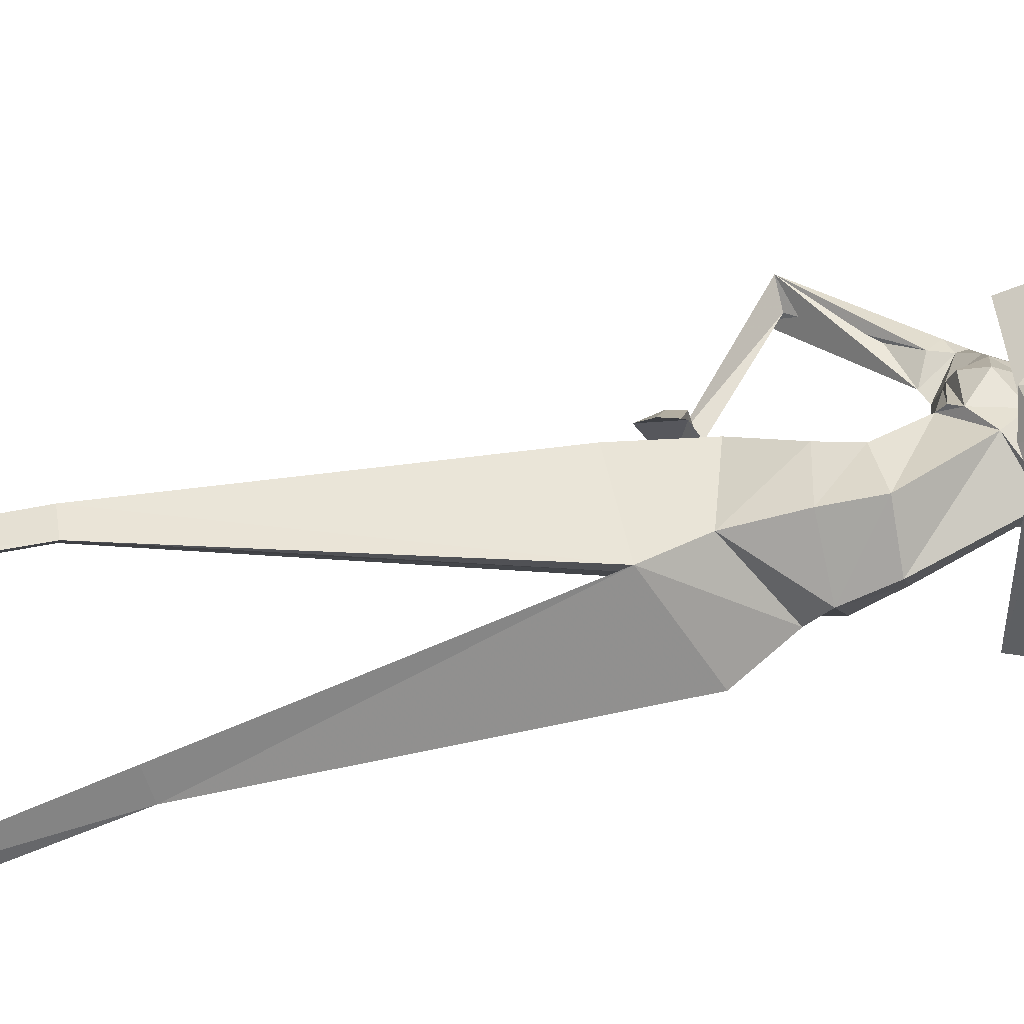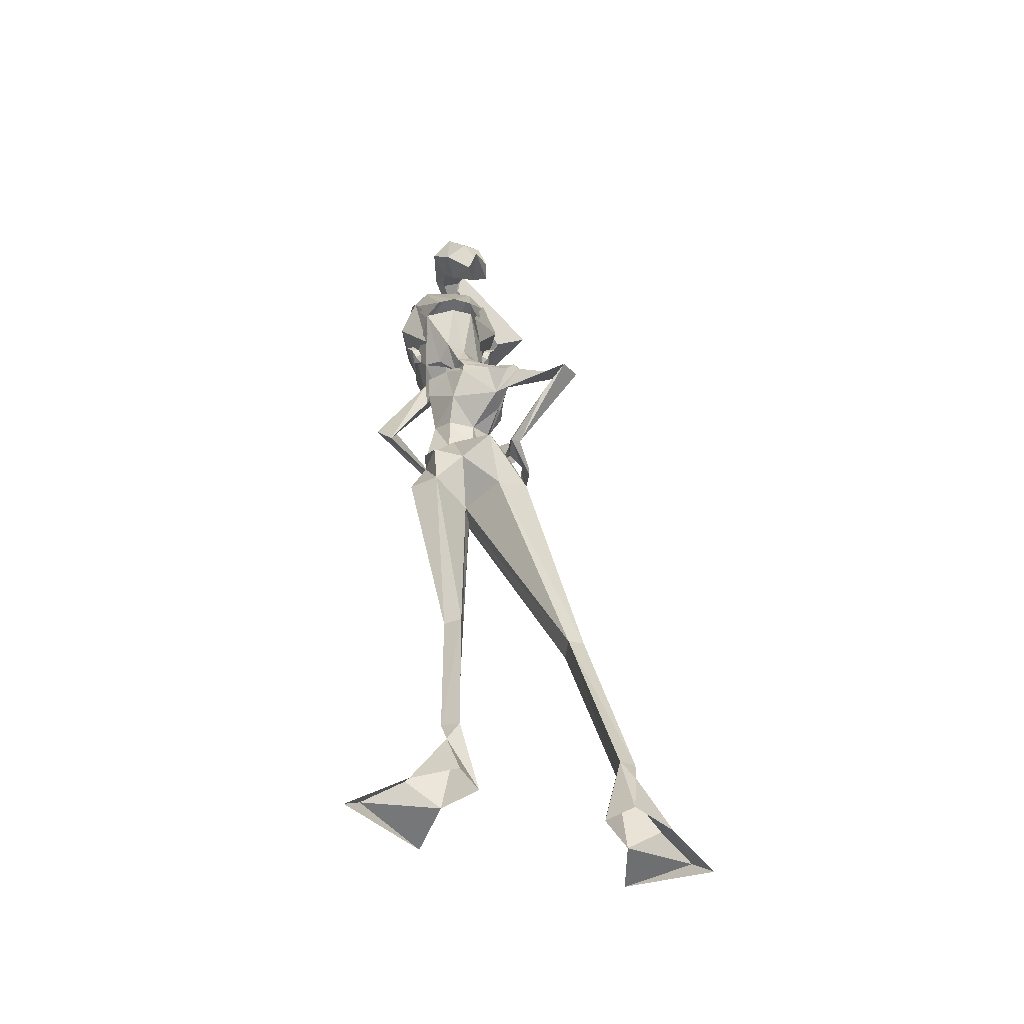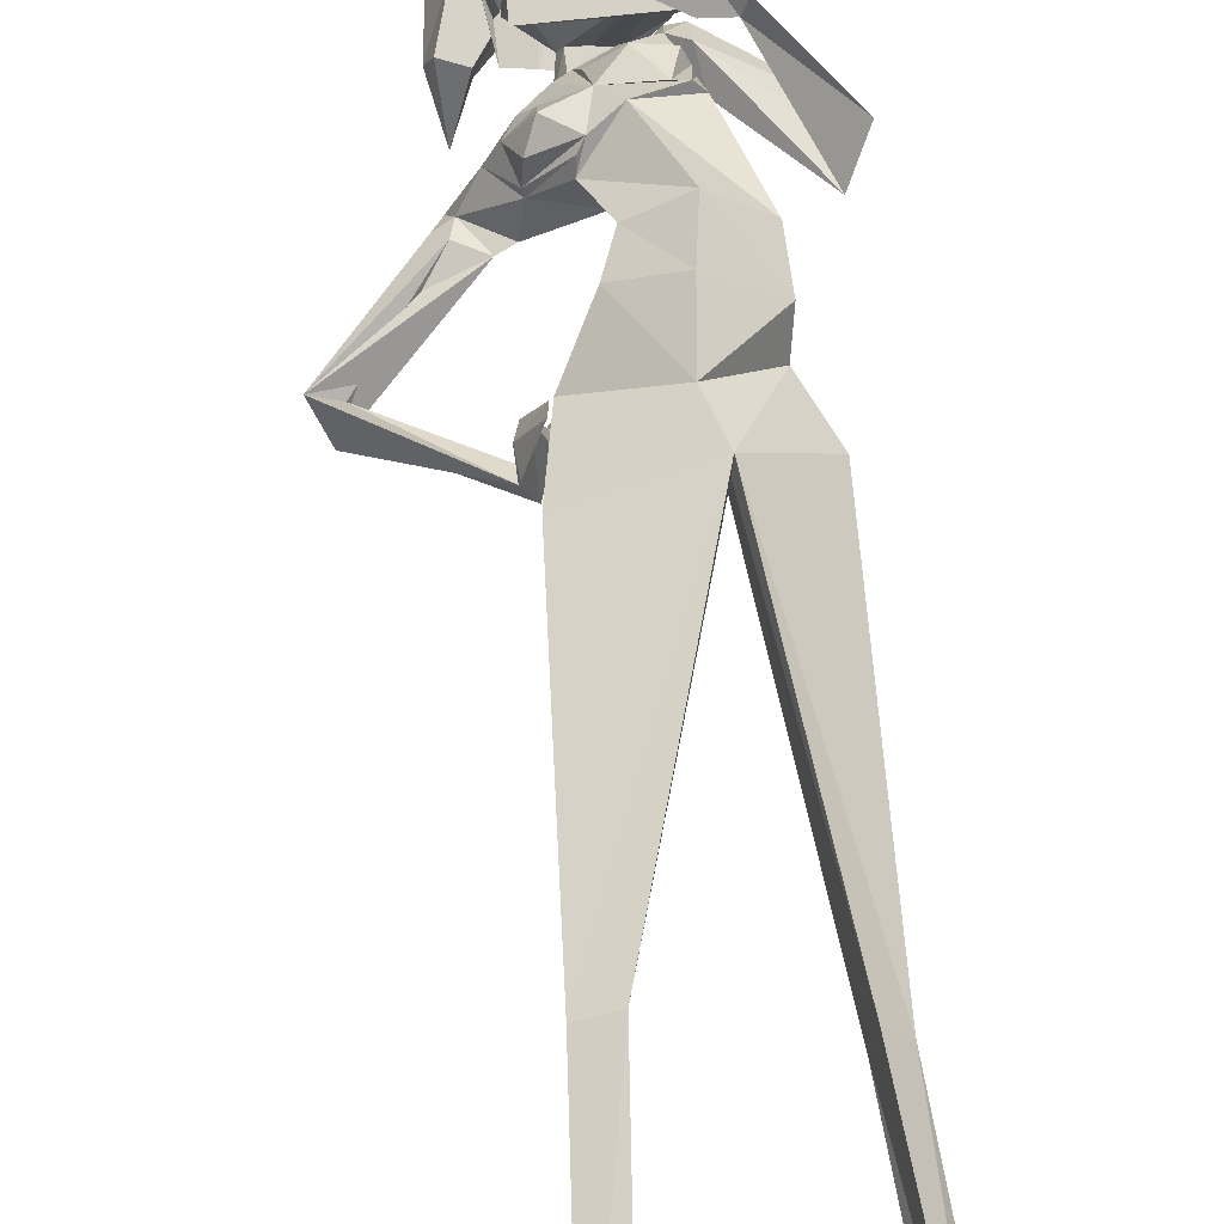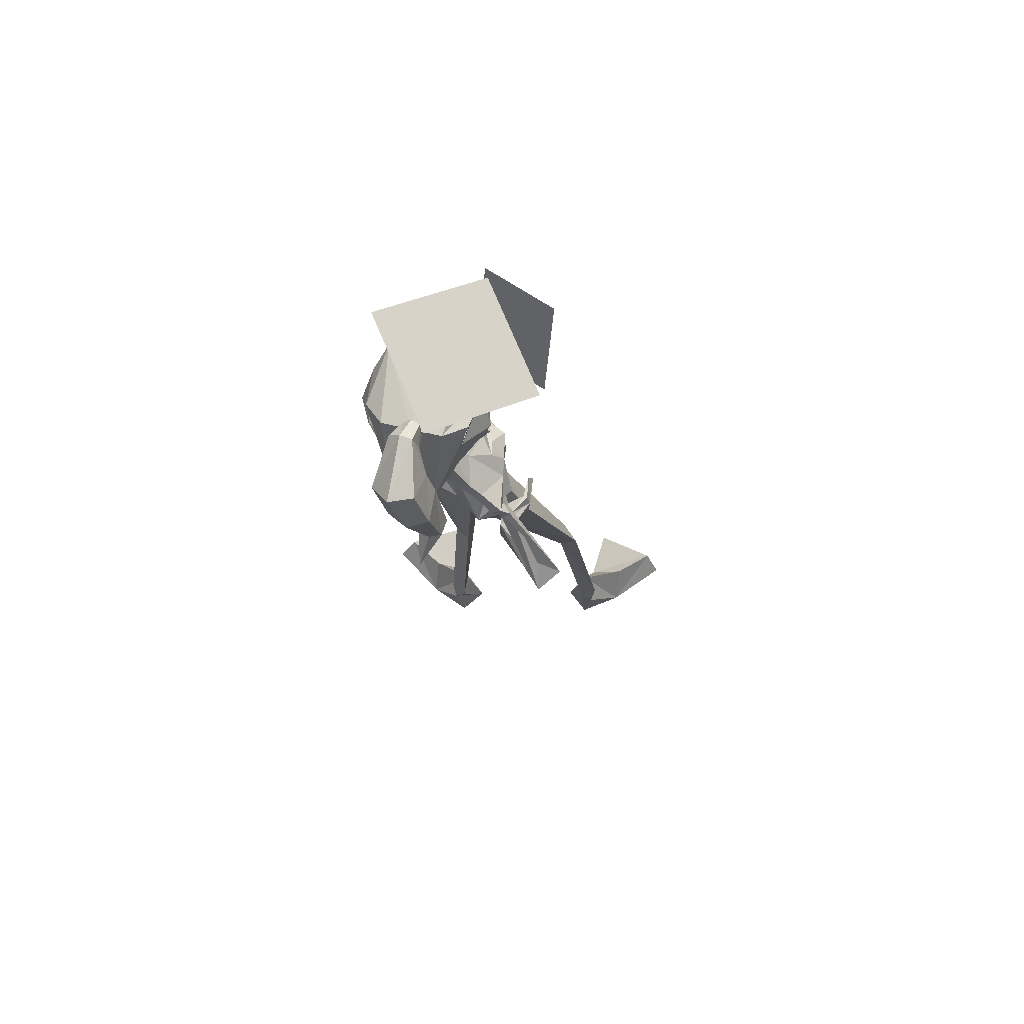
<metadata>
{"format":"obj","ext":"obj","renderer":"f3d","projection":"perspective","resolution":1024,"background":"white","views":[{"elev":68.5,"azim":68.2,"up":"+Z"},{"elev":-54.1,"azim":-167.7,"up":"+Y"},{"elev":55.3,"azim":-14.2,"up":"+Z"},{"elev":80.0,"azim":-149.2,"up":"+Y"}]}
</metadata>
<code>
v  0.2038 1.509 0.1119
v  0.2216 1.485 0.0818
v  0.2478 1.558 0.0841
v  0.2417 1.558 0.1208
v  0.1687 1.454 0.1196
v  0.1758 1.444 0.108
v  0.2057 1.51 0.0106
v  0.1572 1.488 0.0128
v  0.2315 1.56 0.0182
v  0.2395 1.582 0.0269
v  0.166 1.442 0.1143
v  0.134 1.49 0.018
v  0.1876 1.543 0.1547
v  0.2487 1.624 0.1369
v  0.2011 1.619 0.1764
v  0.2537 1.629 0.114
v  0.2419 1.658 0.0587
v  0.183 1.585 -0.0756
v  0.1676 1.492 -0.0022
v  0.1404 1.504 -0.0366
v  0.1209 1.588 -0.0763
v  0.1074 1.458 0.0116
v  0.13 1.445 0.0011
v  0.1175 1.448 -0.0247
v  0.083 1.428 0.0279
v  0.1476 1.462 0.0139
v  0.1251 1.454 -0.0015
v  0.1027 1.417 -0.0278
v  0.0825 1.412 0.0754
v  0.1045 1.432 0.0625
v  0.1505 1.442 -0.0005
v  0.191 1.48 0.0387
v  0.1983 1.462 0.0236
v  0.1927 1.346 0.1071
v  0.1799 1.349 0.1234
v  0.1235 1.333 0.1339
v  0.1501 1.217 0.1574
v  0.2125 1.205 0.1148
v  0.1337 1.342 0.0062
v  0.1057 1.396 -0.0247
v  0.1992 1.409 0.0346
v  0.191 1.325 0.0716
v  0.1504 1.302 0.0475
v  0.1521 1.222 0.0586
v  0.2054 1.218 0.069
v  0.1839 1.453 0.0612
v  0.1932 1.385 0.082
v  0.2108 1.458 0.0367
v  0.2083 1.47 0.0496
v  0.3238 1.332 0.0559
v  0.2024 1.431 0.0721
v  0.2055 1.395 0.0428
v  0.1902 1.389 0.0932
v  0.1512 1.446 0.0658
v  0.1074 1.412 0.0858
v  0.1066 1.371 0.1129
v  0.1416 1.398 0.1222
v  0.1405 1.428 0.0873
v  0.163 1.349 0.1284
v  0.1822 1.394 0.1124
v  0.2867 1.329 0.0535
v  0.2147 1.328 0.2373
v  0.2147 1.315 0.248
v  0.2058 1.312 0.2298
v  0.2838 1.273 0.0424
v  0.2091 1.35 0.2382
v  0.1946 1.35 0.236
v  0.1783 1.371 0.2329
v  0.2008 1.362 0.2471
v  0.1897 1.362 0.2447
v  0.1581 1.359 0.2265
v  0.1591 1.375 0.2575
v  0.1571 1.376 0.2658
v  0.1768 1.356 0.2463
v  0.1467 1.358 0.2673
v  0.1872 1.333 0.258
v  0.1334 1.331 0.2553
v  0.1729 1.315 0.2335
v  0.2006 1.165 0.0349
v  0.1344 1.189 0.0299
v  0.2073 1.145 0.0919
v  0.1315 1.155 0.14
v  0.1108 1.073 0.1128
v  0.1979 1.122 0.0428
v  0.1665 1.119 -0.0069
v  0.1053 1.089 0.0032
v  0.1182 0.9937 0.1256
v  0.2228 1.041 0.0266
v  0.1612 1.026 0.0028
v  0.1138 0.9847 0.1074
v  0.1043 0.5427 0.05
v  0.1327 0.5456 0.0167
v  0.0974 0.5435 0.0097
v  0.1145 1.001 0.0774
v  0.1075 0.1703 -0.0631
v  0.073 0.1636 -0.0681
v  0.0871 0.169 -0.0283
v  0.0922 0.1185 -0.0781
v  0.1526 0.0337 -0.0818
v  0.1767 0.0862 -0.0263
v  0.0457 0.0337 -0.0304
v  0.1179 0.0337 -0.0022
v  0.0655 0.0337 -0.0861
v  0.2594 0.0712 -0.0095
v  0.2739 0.0337 -0.0473
v  0.1773 0.0343 0.0864
v  0.0962 1.382 0.2356
v  0.1135 1.397 0.2359
v  0.1271 1.568 0.1561
v  0.1017 1.571 0.1291
v  0.1097 1.495 0.1163
v  0.1448 1.514 0.13
v  0.1786 1.514 0.1338
v  0.1548 1.446 0.1144
v  0.0862 1.525 0.04
v  0.1144 1.502 0.0103
v  0.0805 1.597 0.0759
v  0.0785 1.574 0.0653
v  0.1413 1.634 0.17
v  0.1252 1.64 0.1535
v  0.1088 1.67 0.0997
v  0.0839 1.598 -0.0513
v  0.1097 1.51 -0.0057
v  0.0945 1.461 -0.0122
v  0.0527 1.414 -0.0177
v  0.0292 1.399 -0.0179
v  0.0512 1.404 0.0542
v  0.0003 1.36 -0.0308
v  -0.0135 1.382 -0.0231
v  0.0471 1.387 -0.0255
v  0.0738 1.298 0.0954
v  0.0884 1.224 0.1254
v  0.033 1.321 0.0022
v  0.0991 1.287 0.0626
v  0.1017 1.232 0.0769
v  0.0395 1.325 0.0499
v  -0.0081 1.364 -0.0053
v  -0.1571 1.252 -0.046
v  -0.1242 1.248 -0.0608
v  -0.0186 1.34 -0.0011
v  -0.0289 1.361 -0.0156
v  -0.0228 1.356 -0.0254
v  0.0124 1.318 -0.0054
v  0.0767 1.306 0.1132
v  0.0376 1.327 0.0599
v  0.0166 1.375 0.0362
v  0.0319 1.371 0.0667
v  0.0411 1.334 0.0873
v  0.0576 1.357 0.1107
v  0.0652 1.389 0.0795
v  0.0869 1.317 0.1208
v  -0.0009 1.103 -0.006
v  -0.0871 1.185 -0.063
v  -0.1387 1.228 -0.0933
v  -0.0069 1.085 -0.0184
v  -0.0217 1.095 -0.0031
v  0.0322 1.128 0.0599
v  0.0239 1.118 0.043
v  0.009 1.1 0.027
v  0.0064 1.108 0.0136
v  0.0047 1.118 0.0283
v  0.0072 1.111 0.0384
v  -0.0275 1.086 0.0653
v  -0.0089 1.109 0.0266
v  -0.018 1.103 0.0691
v  -0.0287 1.055 0.0583
v  -0.0102 1.1 0.0675
v  0.0738 1.198 0.0515
v  0.064 1.182 0.1108
v  0.0133 1.123 0.0617
v  0.0401 1.116 -0.0213
v  -0.021 1.02 0.0633
v  0.0286 0.9882 0.0169
v  -0.0765 0.5444 0.1481
v  -0.1174 0.5537 0.1283
v  -0.0911 0.5435 0.1071
v  -0.2014 0.1745 0.1045
v  -0.1643 0.1705 0.1197
v  -0.1782 0.1642 0.08
v  -0.2038 0.1218 0.0858
v  -0.2537 0.0365 0.1352
v  -0.2273 0.0891 0.1896
v  -0.1707 0.0365 0.1608
v  -0.1451 0.0365 0.0877
v  -0.2002 0.0365 0.0663
v  -0.3067 0.0365 0.2496
v  -0.2686 0.0741 0.2633
v  -0.1486 0.0359 0.2532
v  0.0013 1.087 0.1074
v  -0.0051 1.066 0.115
v  0.1114 1.582 -0.1075
v  0.0771 1.577 -0.091
v  0.0974 1.746 -0.0199
v  0.1468 1.748 -0.0363
v  0.0699 1.602 -0.0326
v  0.0704 1.717 0.0075
v  0.1637 1.749 -0.0322
v  0.1701 1.762 -0.0658
v  0.1518 1.783 -0.0597
v  0.1517 1.764 -0.0243
v  0.148 1.733 -0.0403
v  0.1494 1.736 -0.0646
v  0.126 1.743 -0.0354
v  0.1183 1.75 -0.0566
v  0.1361 1.763 -0.0242
v  0.1306 1.782 -0.0548
v  0.1536 1.732 -0.1499
v  0.1137 1.77 -0.1622
v  0.1388 1.709 -0.1069
v  0.0871 1.735 -0.0864
v  0.0781 1.779 -0.136
v  0.115 1.681 -0.1669
v  0.0733 1.706 -0.1748
v  0.1141 1.672 -0.1152
v  0.0661 1.701 -0.0953
v  0.0451 1.72 -0.1487
v  0.0652 1.627 -0.157
v  0.0421 1.641 -0.1613
v  0.0624 1.615 -0.1296
v  0.0321 1.626 -0.1196
v  0.0255 1.643 -0.1477
v  0.0359 1.594 -0.2053
v  0.1968 1.737 -0.0505
v  0.1458 1.571 -0.1122
v  0.2306 1.705 -0.0405
v  0.1883 1.591 -0.0691
v  0.0949 1.683 0.1201
v  0.082 1.716 0.0835
v  0.048 1.664 0.0511
v  0.1033 1.594 0.1244
v  0.0672 1.705 -0.0068
v  0.0702 1.731 0.0181
v  0.076 1.589 -0.0435
v  0.0745 1.556 0.0033
v  0.2012 1.619 0.1765
v  0.2055 1.672 0.1774
v  0.1447 1.678 0.1782
v  0.1186 1.752 0.1109
v  0.1883 1.75 0.0995
v  0.2699 1.657 0.077
v  0.2476 1.581 0.08
v  0.2631 1.644 -0.0152
v  0.2621 1.699 0.0281
v  0.2218 1.691 -0.0544
v  0.2376 1.715 -0.0334
v  0.1958 1.544 -0.0316
v  0.1751 1.58 -0.074
v  0.2579 1.668 0.1433
v  0.2537 1.74 0.0693
v  0.2024 1.651 0.1946
v  0.1515 1.647 0.194
v  0.1995 1.581 0.1749
v  0.2532 1.601 0.1758
v  0.264 1.573 0.1263
v  0.2341 1.53 0.01
v  0.2266 1.532 -0.0028
v  0.2357 1.557 -0.0074
v  0.2184 1.531 0.0162
v  0.2163 1.543 -0.0003
v  0.2458 1.582 0.0128
v  0.2434 1.571 0.0127
v  0.2522 1.579 -0.0057
v  0.2344 1.58 -0.0017
v  0.2215 1.558 -0.0046
v  0.2358 1.561 0.0304
v  0.2293 1.541 0.0246
v  0.2391 1.57 0.0305
v  0.0669 1.546 0.0615
v  0.0603 1.573 0.0466
v  0.0661 1.547 0.0466
v  0.0777 1.555 0.0424
v  0.0832 1.543 0.0579
v  0.0684 1.595 0.0495
v  0.0515 1.597 0.0562
v  0.0675 1.599 0.0678
v  0.0737 1.572 0.0409
v  0.0807 1.555 0.0703
v  0.0819 1.575 0.0778
v  0.0676 1.587 0.0668
v  0.0809 1.585 0.0793
v  0.2237 1.507 0.1192
v  0.1888 1.52 0.1405
v  0.1911 1.49 0.1242
v  0.2241 1.493 0.093
v  0.2448 1.508 0.0864
v  0.2467 1.527 0.1124
v  0.216 1.529 0.1419
v  0.1907 1.523 0.1426
v  0.1589 1.493 0.1341
v  0.1747 1.521 0.1449
v  0.1325 1.516 0.1473
v  0.1151 1.503 0.1266
v  0.1133 1.539 0.1535
v  0.0972 1.522 0.1319
v  0.1746 1.525 0.1475
v  0.1551 1.535 0.1607
v  -0.0045 1.738 0.1233
v  0.0534 1.695 0.0991
v  0.1815 1.702 0.1999
v  0.1725 1.74 0.2511
v  0.1144 1.814 -0.0428
v  0.1263 1.774 -0.0233
v  0.2913 1.817 0.0849
v  0.2599 1.762 0.0686
v  0.1935 1.661 0.2307
v  0.0719 1.572 0.3061
v  0.2196 1.544 0.3153
v  0.1849 1.328 0.226
v  0.0368 1.354 0.2204
v  0.184 1.325 0.2331
v  0.1817 1.52 0.1427
v  0.1828 1.524 0.145
g Object004
f 1 2 3
f 3 4 1
f 5 6 2
f 2 1 5
f 7 2 6
f 6 8 7
f 9 10 3
f 9 3 2
f 9 2 7
f 6 11 12
f 12 8 6
f 13 4 14
f 14 15 13
f 16 14 4
f 4 3 16
f 10 17 16
f 16 3 10
f 7 18 9
f 19 18 7
f 7 8 19
f 20 21 18
f 18 19 20
f 12 22 23
f 8 12 23
f 8 23 19
f 23 24 20
f 20 19 23
f 23 22 25
f 23 25 26
f 23 26 27
f 28 24 23
f 23 27 28
f 25 29 30
f 31 26 32
f 32 33 31
f 34 35 36
f 36 37 38
f 34 36 38
f 39 40 31
f 31 41 39
f 31 33 41
f 42 43 39
f 39 41 42
f 44 43 42
f 42 45 44
f 38 45 42
f 42 34 38
f 42 41 46
f 42 46 47
f 42 47 34
f 48 49 50
f 46 51 49
f 49 32 46
f 48 33 32
f 32 49 48
f 46 41 52
f 52 51 46
f 48 52 41
f 41 33 48
f 35 34 47
f 47 53 35
f 53 47 46
f 46 54 53
f 55 56 57
f 57 58 55
f 56 59 57
f 60 58 57
f 57 59 60
f 58 54 30
f 30 55 58
f 35 59 56
f 56 36 35
f 53 60 59
f 59 35 53
f 53 54 58
f 58 60 53
f 56 55 30
f 30 29 56
f 50 61 62
f 62 63 50
f 64 65 50
f 50 63 64
f 65 64 62
f 62 61 65
f 65 52 48
f 48 50 65
f 51 52 65
f 65 61 51
f 66 67 68
f 68 69 66
f 70 68 71
f 71 67 70
f 67 71 68
f 70 69 68
f 72 73 70
f 70 67 74
f 72 70 74
f 73 75 76
f 76 69 70
f 73 76 70
f 77 78 76
f 76 75 77
f 72 74 78
f 78 77 72
f 66 64 78
f 67 66 78
f 74 67 78
f 63 62 66
f 76 63 66
f 76 66 69
f 76 78 64
f 64 63 76
f 64 66 62
f 45 79 80
f 80 44 45
f 81 82 83
f 83 84 81
f 79 85 86
f 86 80 79
f 85 79 81
f 81 84 85
f 87 88 84
f 84 83 87
f 89 85 84
f 84 88 89
f 87 90 91
f 87 91 92
f 88 87 92
f 89 88 92
f 89 92 93
f 89 93 89
f 91 90 94
f 94 93 91
f 95 96 93
f 93 92 95
f 92 91 97
f 97 95 92
f 93 96 97
f 97 91 93
f 37 82 81
f 81 38 37
f 81 79 45
f 45 38 81
f 98 95 97
f 99 98 97
f 100 99 97
f 97 96 101
f 101 102 97
f 95 98 96
f 98 103 101
f 101 96 98
f 103 98 99
f 104 105 99
f 99 100 104
f 105 104 106
f 27 31 40
f 40 28 27
f 31 27 26
f 100 97 102
f 107 108 73
f 73 72 107
f 107 77 75
f 108 107 75
f 75 73 108
f 107 72 77
f 104 100 102
f 102 106 104
f 109 110 111
f 111 112 109
f 113 13 109
f 109 112 113
f 111 114 5
f 5 112 111
f 11 6 5
f 5 114 11
f 114 111 115
f 115 116 114
f 110 117 118
f 111 110 118
f 115 111 118
f 114 116 12
f 12 11 114
f 15 119 109
f 109 13 15
f 110 109 119
f 119 120 110
f 110 120 121
f 121 117 110
f 118 122 115
f 115 122 123
f 123 116 115
f 123 122 21
f 21 20 123
f 116 123 124
f 116 124 22
f 116 22 12
f 24 124 123
f 123 20 24
f 22 124 125
f 125 126 25
f 22 125 25
f 125 124 24
f 24 28 125
f 127 29 25
f 128 129 126
f 126 130 128
f 131 132 37
f 37 36 131
f 133 130 40
f 40 39 133
f 130 133 128
f 39 43 134
f 134 133 39
f 135 134 43
f 43 44 135
f 134 135 132
f 132 131 134
f 134 131 136
f 136 137 133
f 134 136 133
f 138 139 140
f 138 140 141
f 138 141 138
f 141 140 137
f 137 129 141
f 129 128 142
f 142 141 129
f 143 133 137
f 137 140 143
f 133 143 142
f 142 128 133
f 136 131 144
f 144 145 136
f 146 137 136
f 136 145 146
f 147 148 149
f 149 150 147
f 149 56 150
f 149 151 56
f 149 148 151
f 127 146 147
f 147 150 127
f 36 56 151
f 131 36 151
f 144 131 151
f 151 148 145
f 145 144 151
f 147 146 145
f 145 148 147
f 127 150 56
f 56 29 127
f 139 152 153
f 153 154 139
f 153 155 156
f 154 153 156
f 138 154 156
f 153 152 155
f 138 142 143
f 138 138 143
f 138 143 154
f 154 143 140
f 140 139 154
f 157 158 159
f 157 159 160
f 161 157 160
f 159 158 162
f 162 158 157
f 157 161 162
f 152 156 163
f 160 152 163
f 164 160 163
f 165 164 163
f 155 166 163
f 163 156 155
f 167 166 155
f 155 160 159
f 167 155 159
f 167 159 162
f 164 165 167
f 164 167 162
f 164 162 161
f 164 161 160
f 155 152 160
f 44 80 168
f 168 135 44
f 169 170 83
f 83 82 169
f 80 86 171
f 171 168 80
f 169 168 171
f 171 170 169
f 172 87 83
f 83 170 172
f 86 85 89
f 86 89 89
f 86 89 94
f 171 173 172
f 172 170 171
f 174 90 87
f 175 174 87
f 175 87 172
f 173 176 175
f 175 172 173
f 176 94 90
f 90 174 176
f 177 178 174
f 174 175 177
f 178 179 176
f 176 174 178
f 176 179 177
f 177 175 176
f 132 169 82
f 82 37 132
f 135 168 169
f 169 132 135
f 178 177 180
f 178 180 181
f 178 181 182
f 178 183 184
f 184 179 178
f 177 179 180
f 185 180 179
f 179 184 185
f 185 181 180
f 181 186 187
f 187 182 181
f 186 188 187
f 28 40 130
f 130 125 28
f 130 126 125
f 183 178 182
f 167 165 189
f 189 190 167
f 163 166 190
f 163 190 189
f 189 165 163
f 166 167 190
f 183 182 187
f 187 188 183
f 191 192 193
f 193 194 191
f 192 195 196
f 196 193 192
f 197 198 199
f 199 200 197
f 198 197 201
f 201 202 198
f 201 203 204
f 204 202 201
f 205 206 204
f 204 203 205
f 200 199 206
f 206 205 200
f 207 208 199
f 199 198 207
f 209 207 198
f 198 202 209
f 202 204 210
f 210 209 202
f 206 211 210
f 210 204 206
f 206 199 208
f 208 211 206
f 212 213 208
f 208 207 212
f 209 214 212
f 212 207 209
f 210 215 214
f 214 209 210
f 210 211 216
f 216 215 210
f 211 208 213
f 213 216 211
f 217 218 213
f 213 212 217
f 217 212 214
f 214 219 217
f 219 214 215
f 215 220 219
f 215 216 221
f 221 220 215
f 216 213 218
f 218 221 216
f 217 219 222
f 222 218 217
f 220 221 222
f 222 219 220
f 218 222 221
f 223 224 191
f 191 194 223
f 225 226 224
f 224 223 225
f 227 228 229
f 227 229 230
f 227 230 120
f 231 229 228
f 228 232 231
f 229 231 233
f 233 234 229
f 230 229 234
f 235 236 237
f 237 120 235
f 237 227 120
f 238 237 236
f 236 239 238
f 227 237 238
f 238 228 227
f 193 238 239
f 239 194 193
f 193 196 232
f 193 232 228
f 193 228 238
f 240 16 241
f 240 241 242
f 240 242 243
f 244 245 243
f 243 242 244
f 242 241 246
f 246 247 244
f 244 242 246
f 248 236 235
f 235 16 248
f 16 240 248
f 249 239 236
f 236 248 249
f 240 243 249
f 249 248 240
f 194 239 249
f 249 223 194
f 249 243 245
f 223 249 245
f 223 245 225
f 250 251 252
f 252 253 250
f 252 254 253
f 255 256 257
f 258 259 256
f 256 255 258
f 260 261 262
f 262 263 260
f 262 257 264
f 264 263 262
f 259 264 257
f 257 256 259
f 265 266 255
f 255 257 265
f 261 260 267
f 267 265 261
f 261 265 257
f 257 262 261
f 266 258 255
f 268 269 270
f 270 271 272
f 272 268 270
f 273 274 275
f 276 269 274
f 274 273 276
f 269 276 271
f 271 270 269
f 268 277 278
f 278 269 268
f 279 269 278
f 278 280 279
f 275 279 280
f 274 269 279
f 279 275 274
f 277 268 272
f 281 282 283
f 283 284 281
f 285 286 281
f 281 284 285
f 281 287 288
f 288 282 281
f 286 287 281
f 289 290 291
f 291 292 289
f 291 293 294
f 294 292 291
f 291 290 295
f 295 296 291
f 293 291 296
f 297 298 299
f 299 300 297
f 301 302 298
f 298 297 301
f 303 304 302
f 302 301 303
f 300 299 304
f 304 303 300
f 300 303 301
f 301 297 300
f 305 299 298
f 304 299 305
f 306 307 308
f 308 309 306
f 306 309 310
f 310 307 306
f 310 309 308
f 308 307 310
f 311 312 295
f 295 290 311
f 288 312 311
f 311 282 288
f 5 1 113
f 1 4 13
f 1 13 113
f 1 113 113
f 5 113 113
f 113 112 5
f 30 54 46
f 46 32 26
f 30 46 26
f 30 26 25
f 129 137 146
f 126 129 146
f 25 126 146
f 25 146 127
f 173 171 86
f 86 94 173
f 173 94 176
f 93 94 89
f 139 138 156
f 156 152 139
f 51 61 50
f 50 49 51
f 141 142 138

</code>
